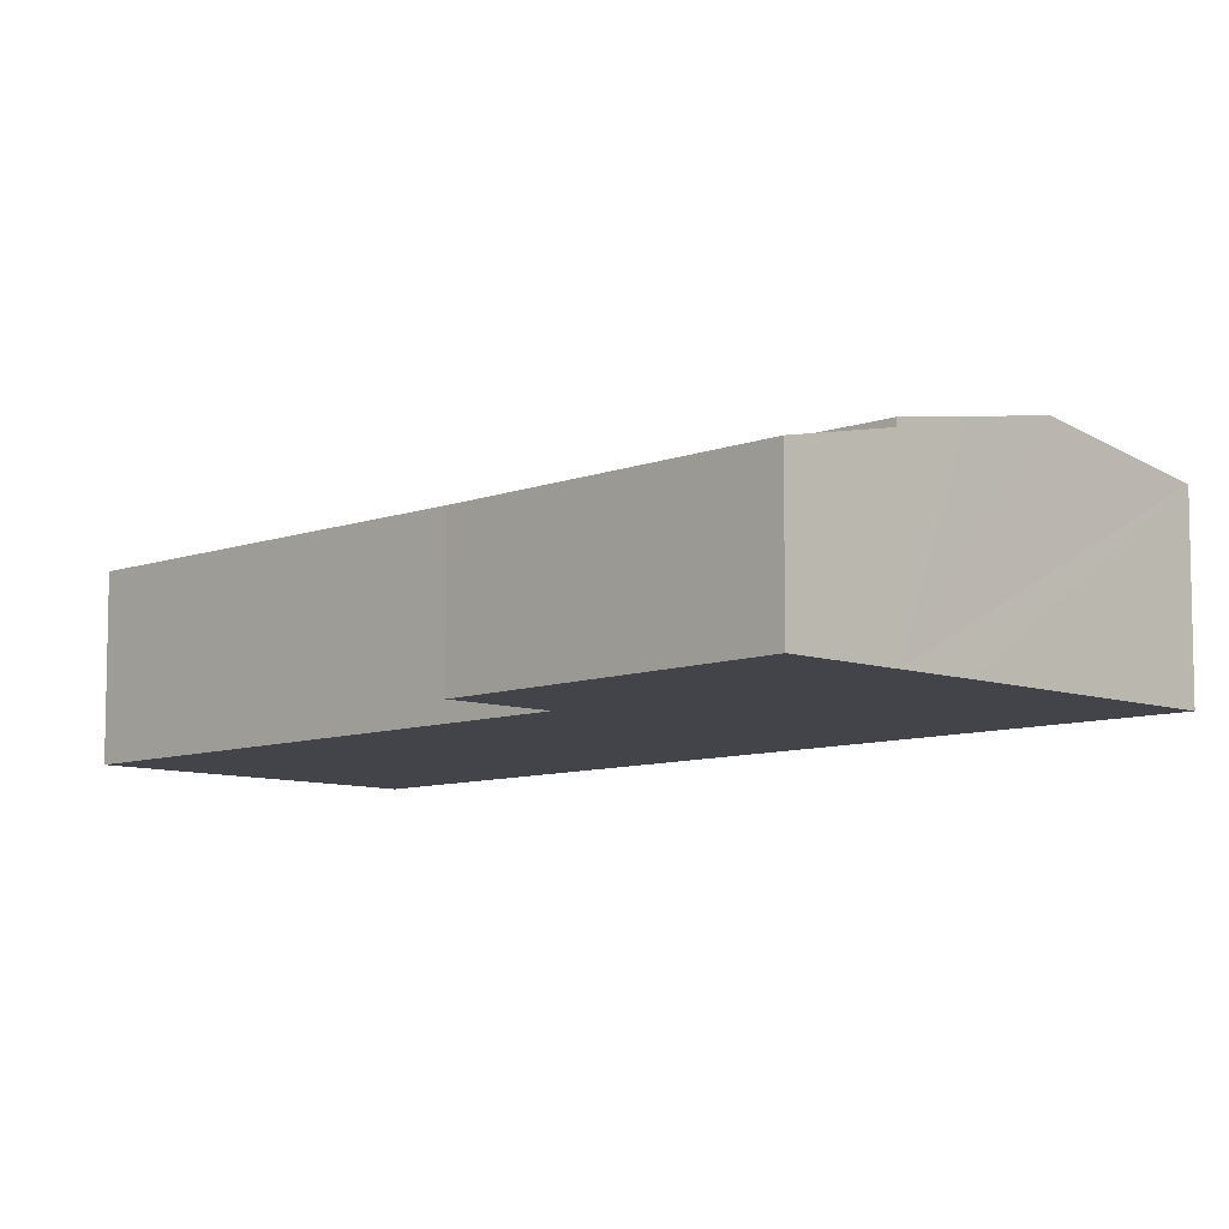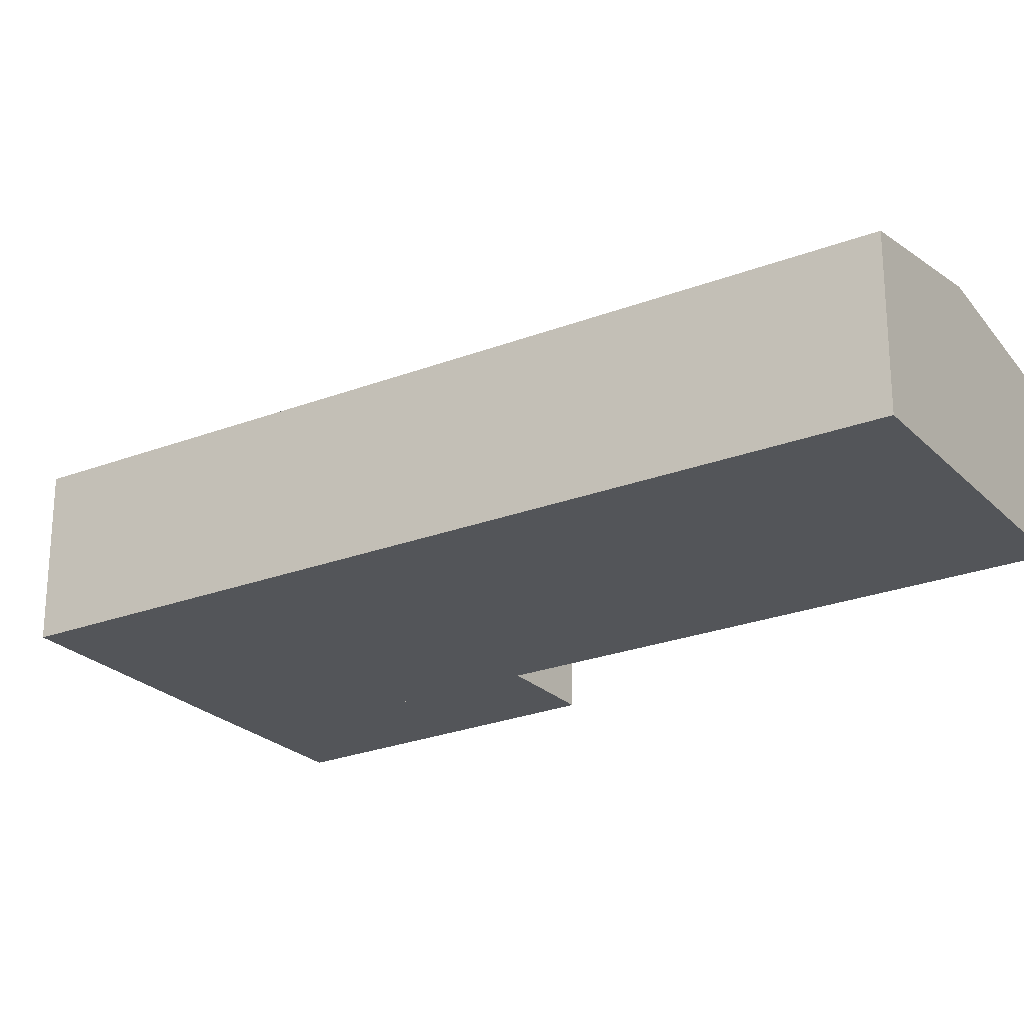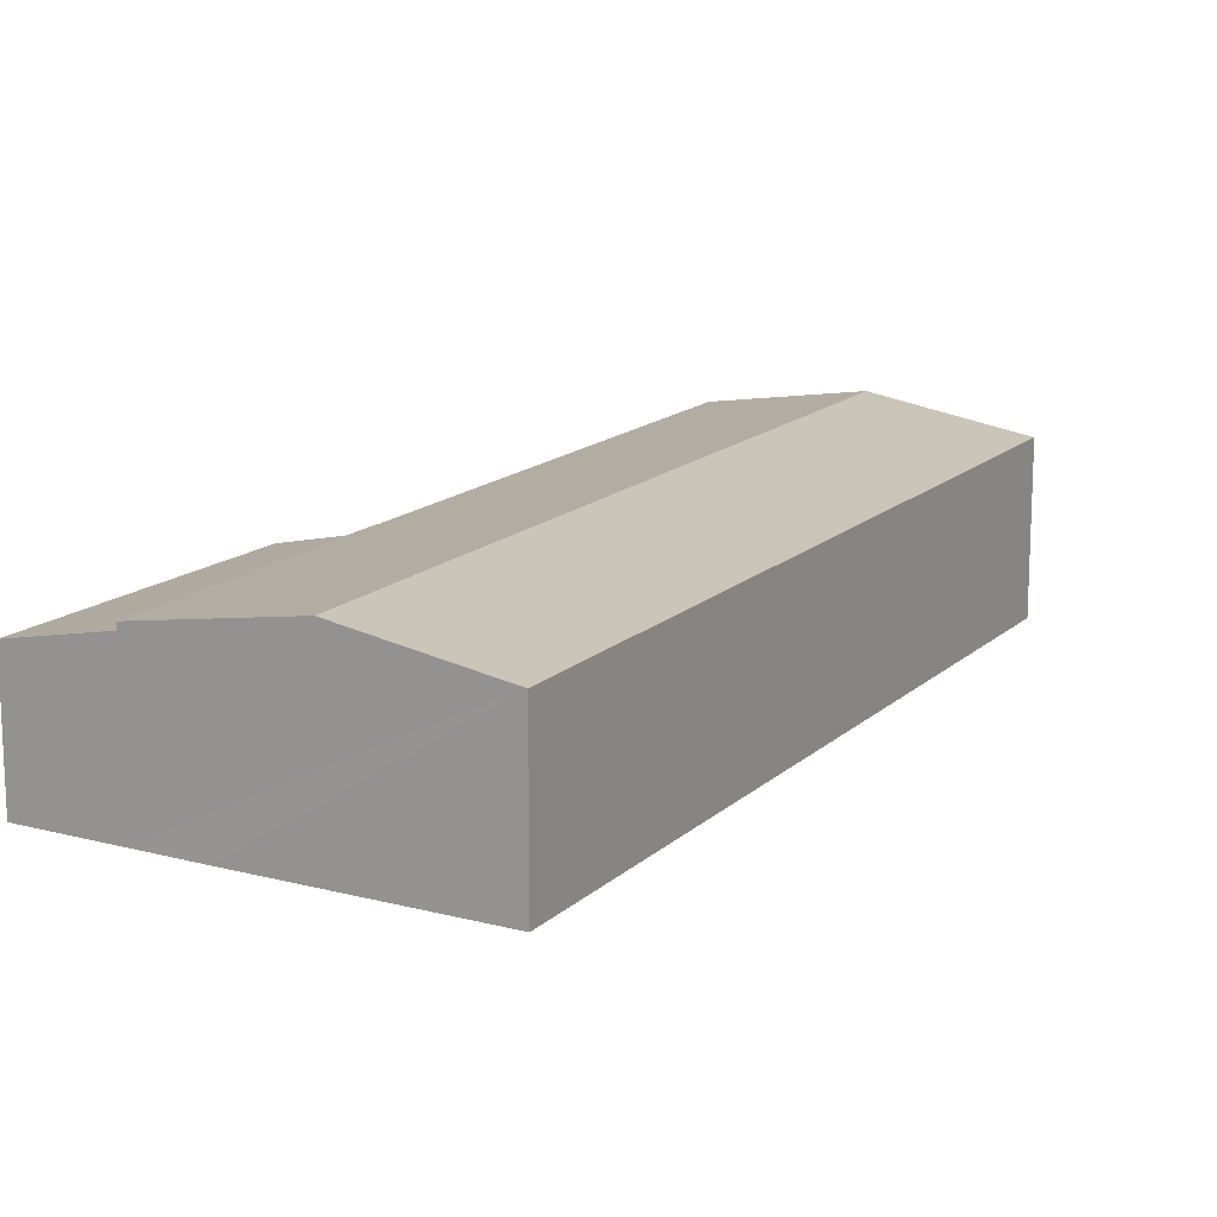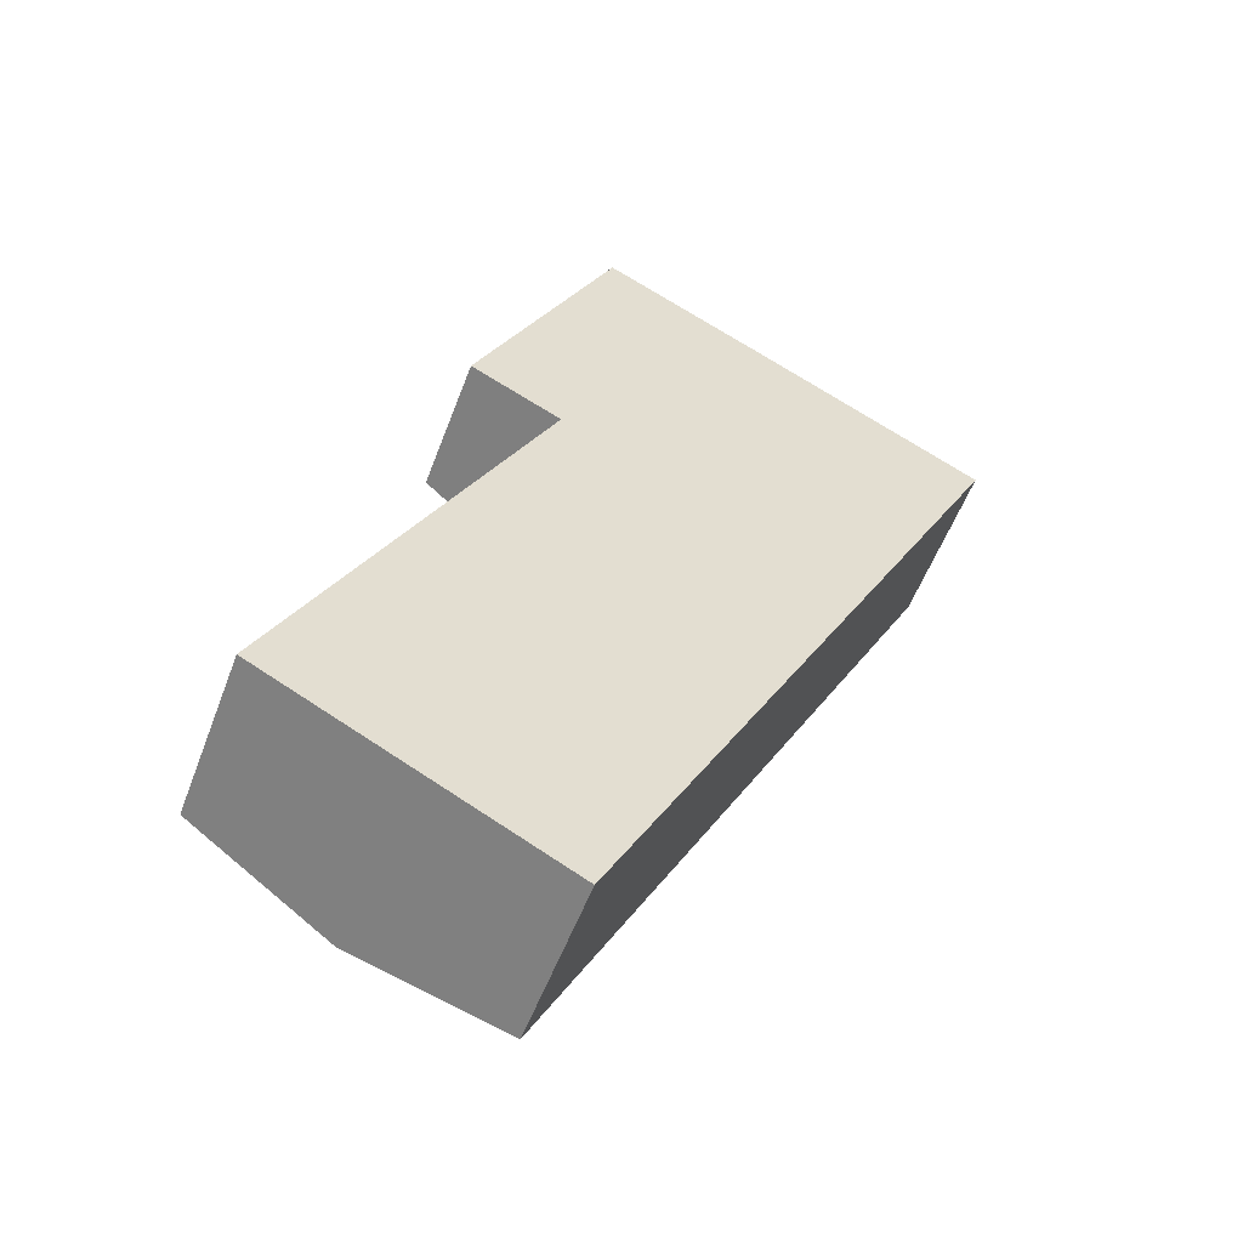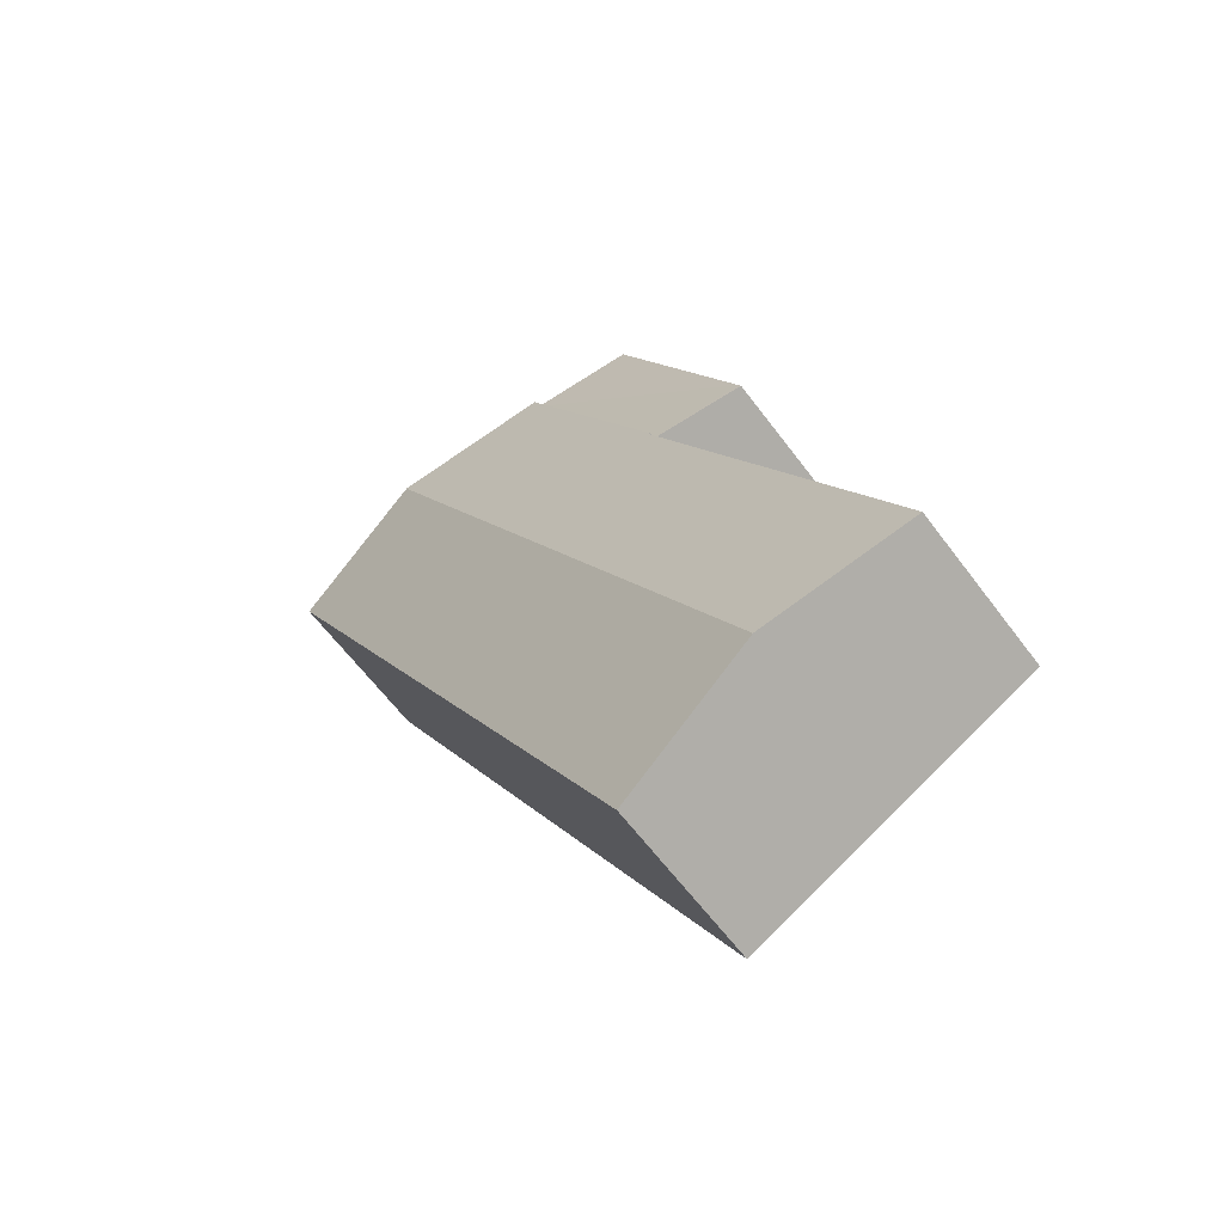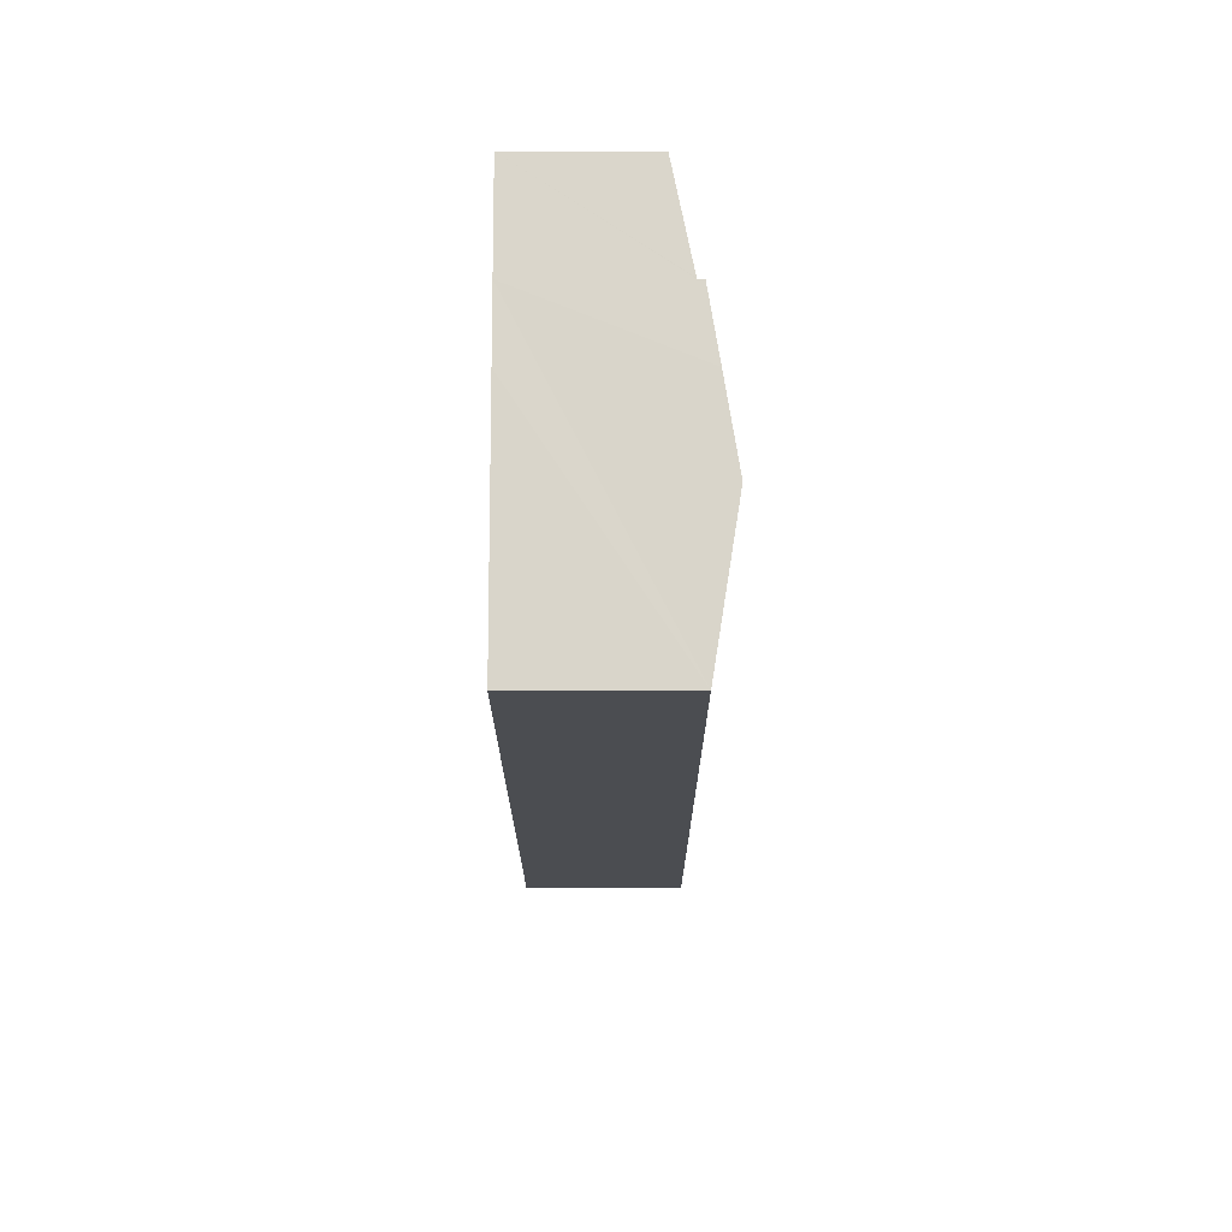
<metadata>
{"format":"obj","ext":"obj","renderer":"f3d","projection":"perspective","resolution":1024,"background":"white","views":[{"elev":-8.5,"azim":-17.7,"up":"+Y"},{"elev":-24.4,"azim":149.6,"up":"+Y"},{"elev":15.3,"azim":56.4,"up":"+Y"},{"elev":-54.9,"azim":-20.4,"up":"+Z"},{"elev":-62.6,"azim":-143.3,"up":"+Z"},{"elev":47.2,"azim":89.9,"up":"+Z"}]}
</metadata>
<code>
v  16.26 6.229 26.38
v  8.723 5.816 17.39
v  13.95 5.816 27.55
v  19.16 6.748 24.89
v  8.778 5.826 17.36
v  13.91 6.748 14.69
v  8.754 5.826 17.31
v  0 5.847 3.58e-16
v  5.033 6.748 -2.58
v  19.04 5.832 12.08
v  24.27 5.832 22.27
v  10.15 5.832 -5.202
v  8.778 -1.063e-15 17.36
v  8.754 -1.06e-15 17.31
v  0 0 0
v  8.723 -1.065e-15 17.39
v  13.95 -1.687e-15 27.55
v  10.15 3.185e-16 -5.202
v  5.033 1.58e-16 -2.58
v  16.26 -1.616e-15 26.38
v  19.16 -1.524e-15 24.89
v  24.27 -1.364e-15 22.27
v  19.04 -7.396e-16 12.08
v  5.716 4.825 19.19
v  8.723 5.582 17.39
v  5.592 4.826 18.93
v  13.93 5.576 27.56
v  13.95 5.582 27.55
v  10.53 4.825 29.27
v  10.53 -1.792e-15 29.27
v  13.93 -1.687e-15 27.56
v  5.592 -1.159e-15 18.93
v  5.716 -1.175e-15 19.19
g defaultobject
f 1 2 3
f 2 1 4
f 2 4 5
f 5 4 6
f 5 6 7
f 7 6 8
f 8 6 9
f 10 4 11
f 4 10 6
f 6 10 12
f 6 12 9
f 7 13 5
f 13 7 8
f 13 8 14
f 14 8 15
f 16 3 2
f 3 16 17
f 13 2 5
f 2 13 16
f 18 9 12
f 9 18 8
f 8 18 19
f 8 19 15
f 17 1 3
f 1 17 4
f 4 17 11
f 11 17 20
f 11 20 21
f 11 21 22
f 22 10 11
f 10 22 23
f 10 23 12
f 12 23 18
f 16 20 17
f 20 16 21
f 21 16 22
f 22 16 13
f 22 13 23
f 23 13 14
f 23 14 15
f 23 15 18
f 18 15 19
f 24 25 26
f 25 24 27
f 25 27 28
f 27 24 29
f 30 27 29
f 27 30 28
f 28 30 17
f 17 30 31
f 17 25 28
f 25 17 16
f 16 26 25
f 26 16 32
f 32 24 26
f 24 32 29
f 29 32 30
f 30 32 33
f 31 16 17
f 16 31 30
f 16 30 33
f 16 33 32

</code>
